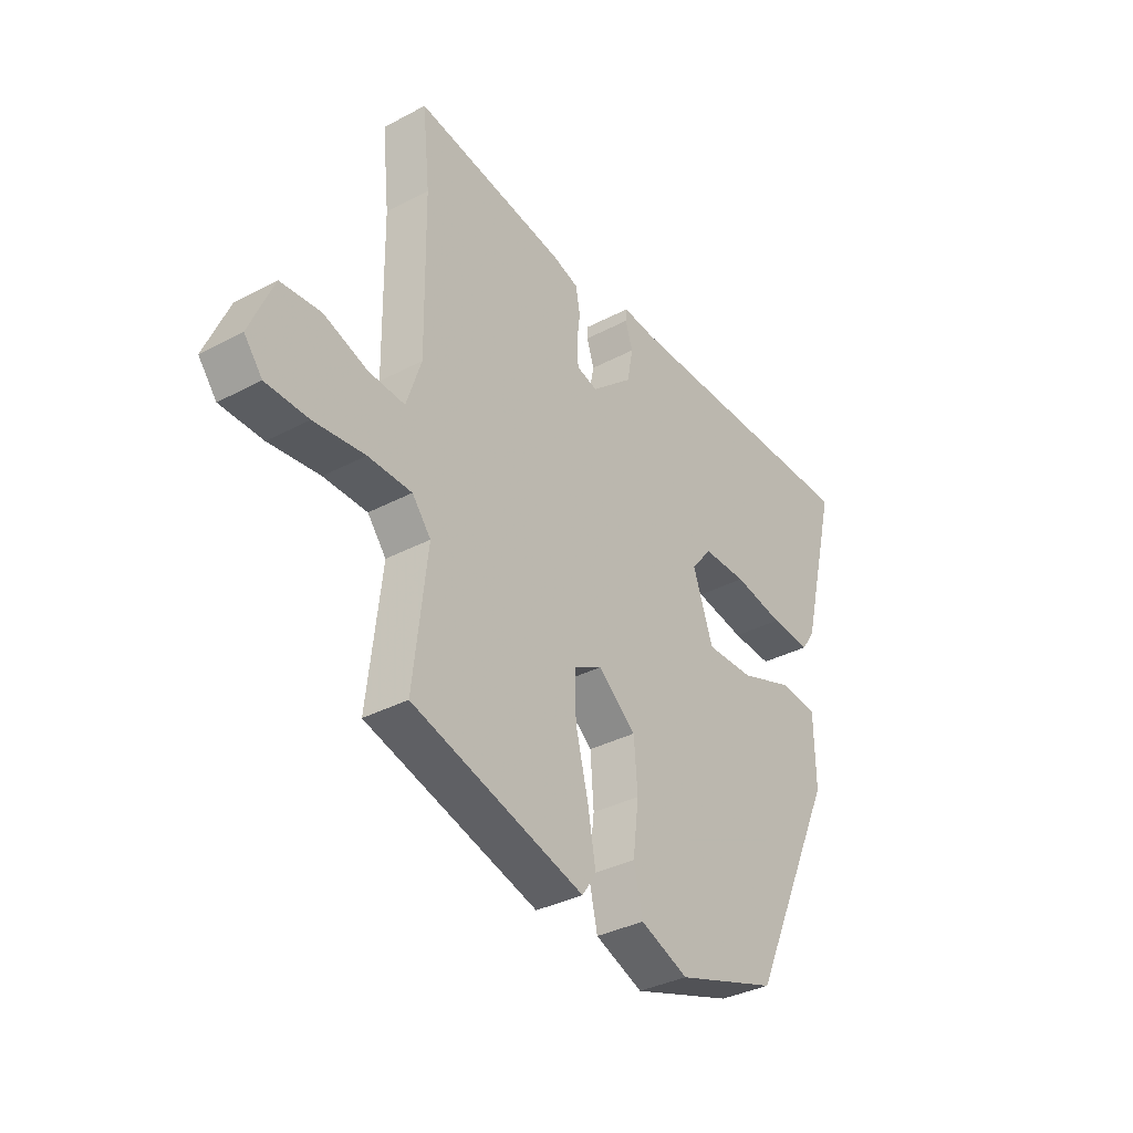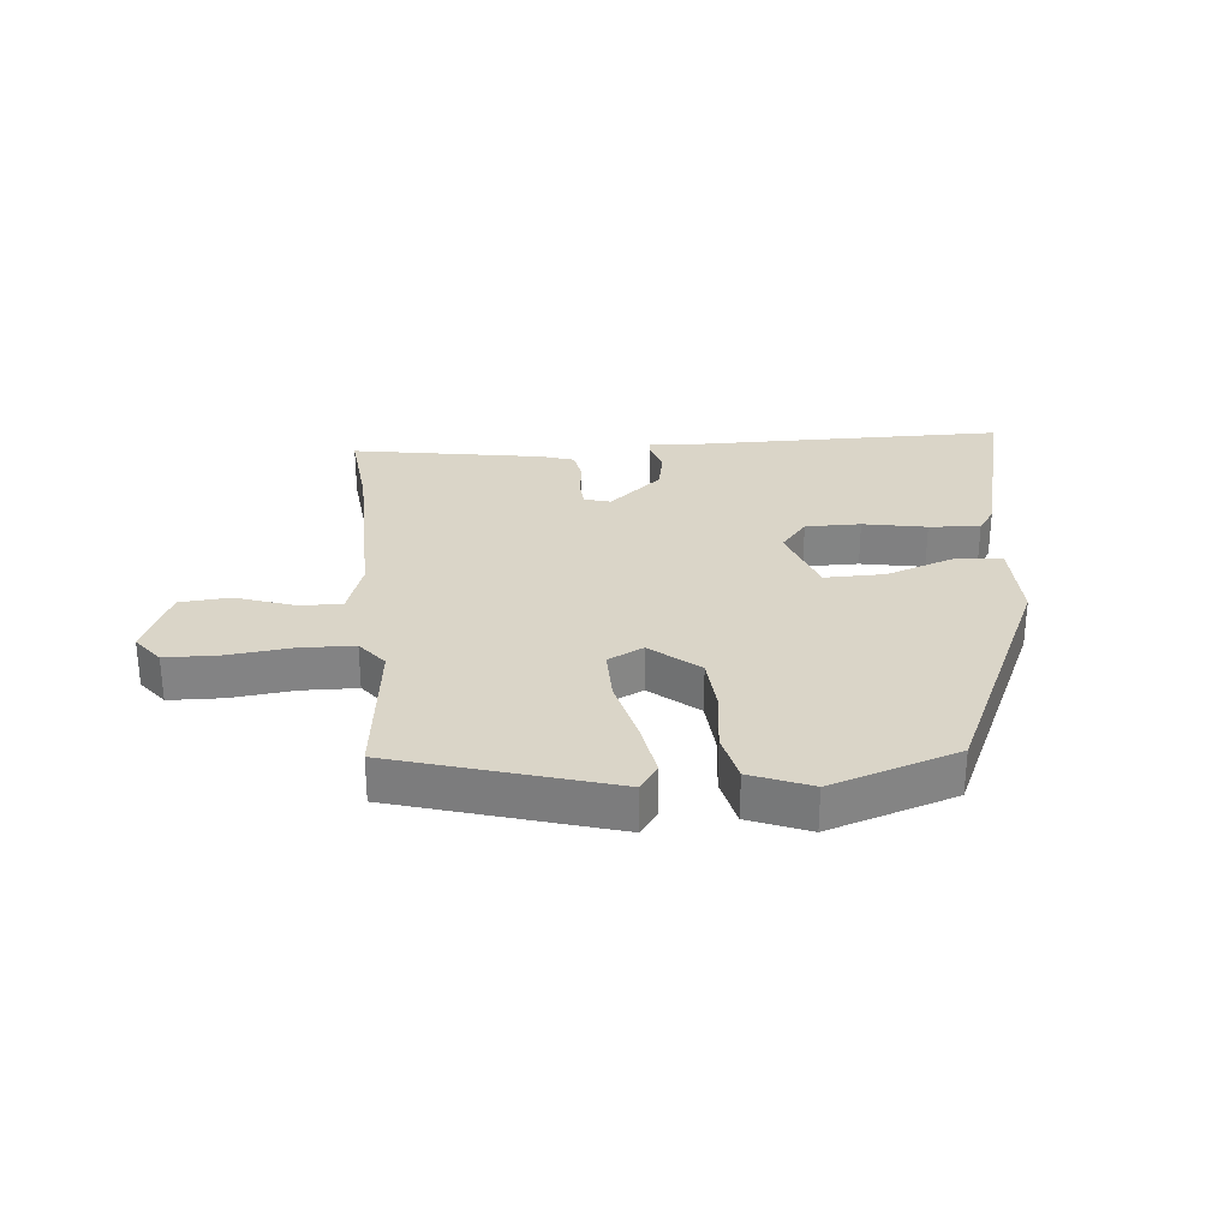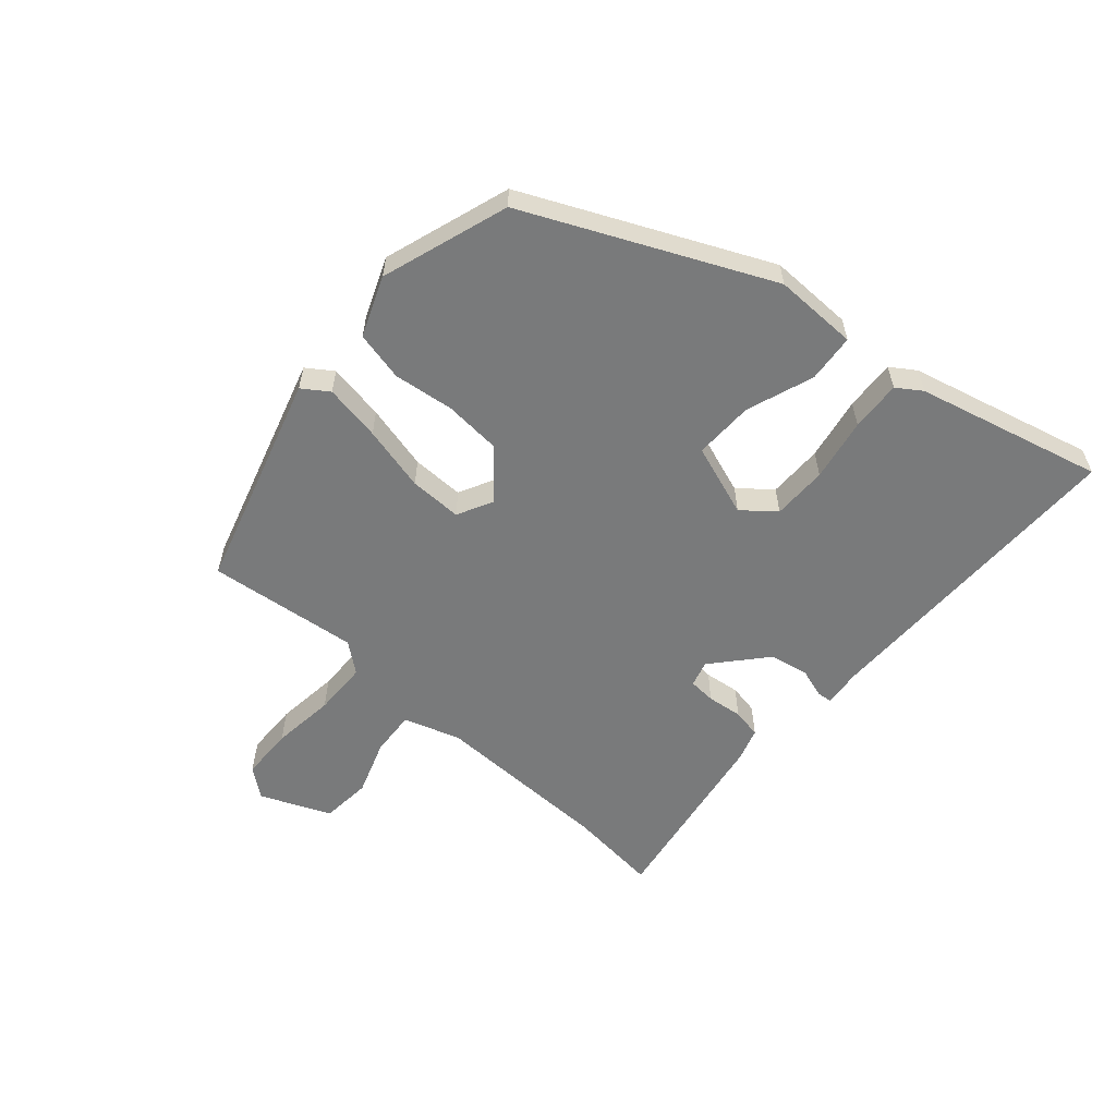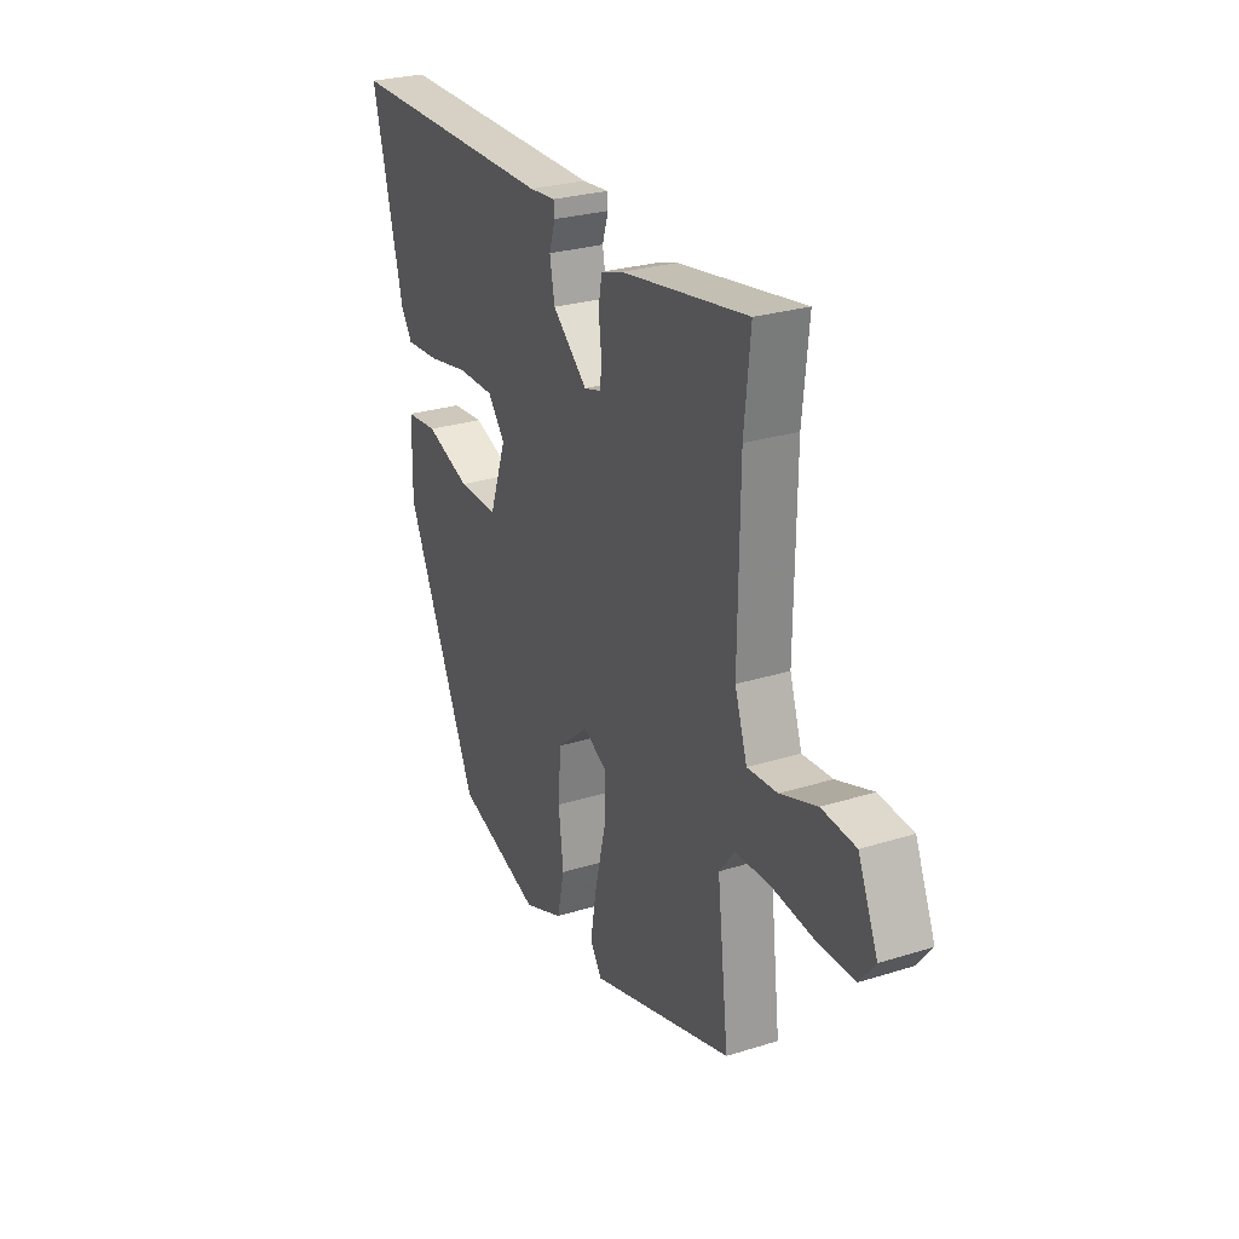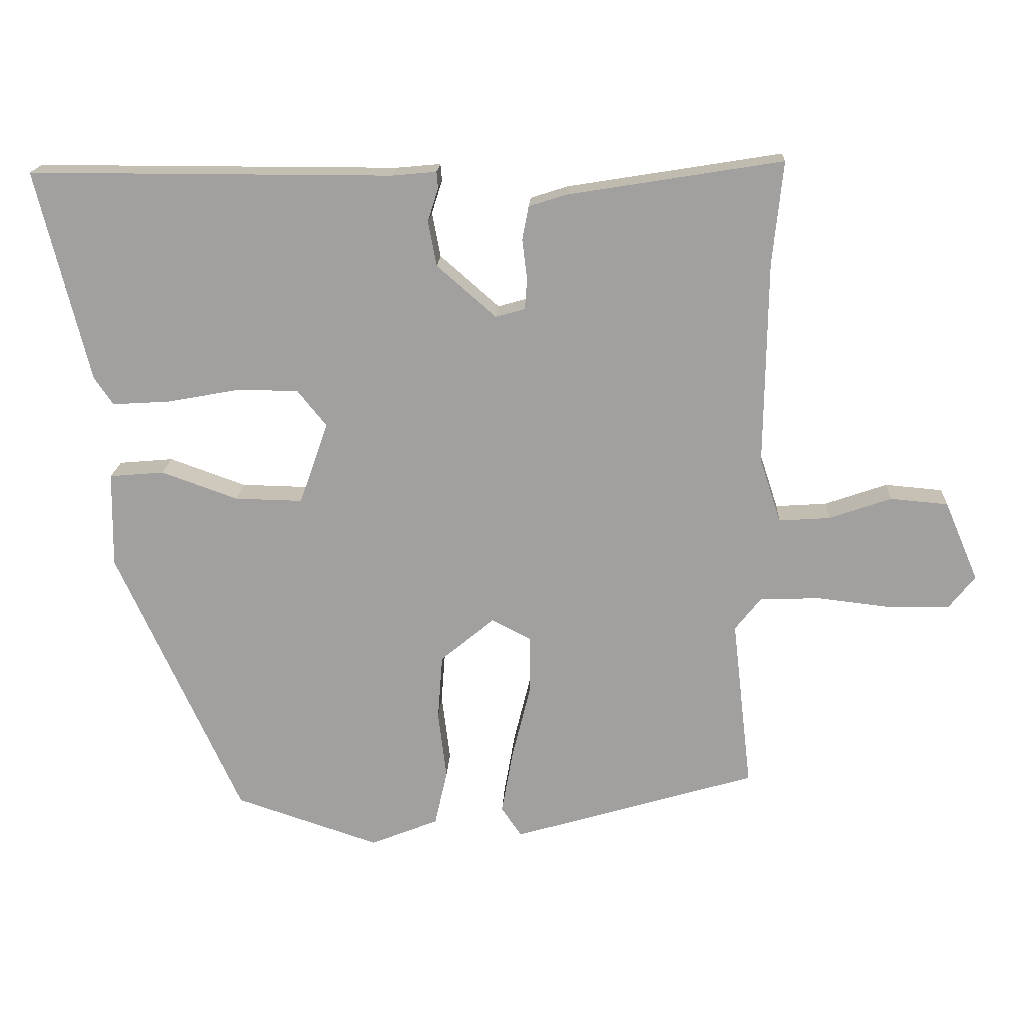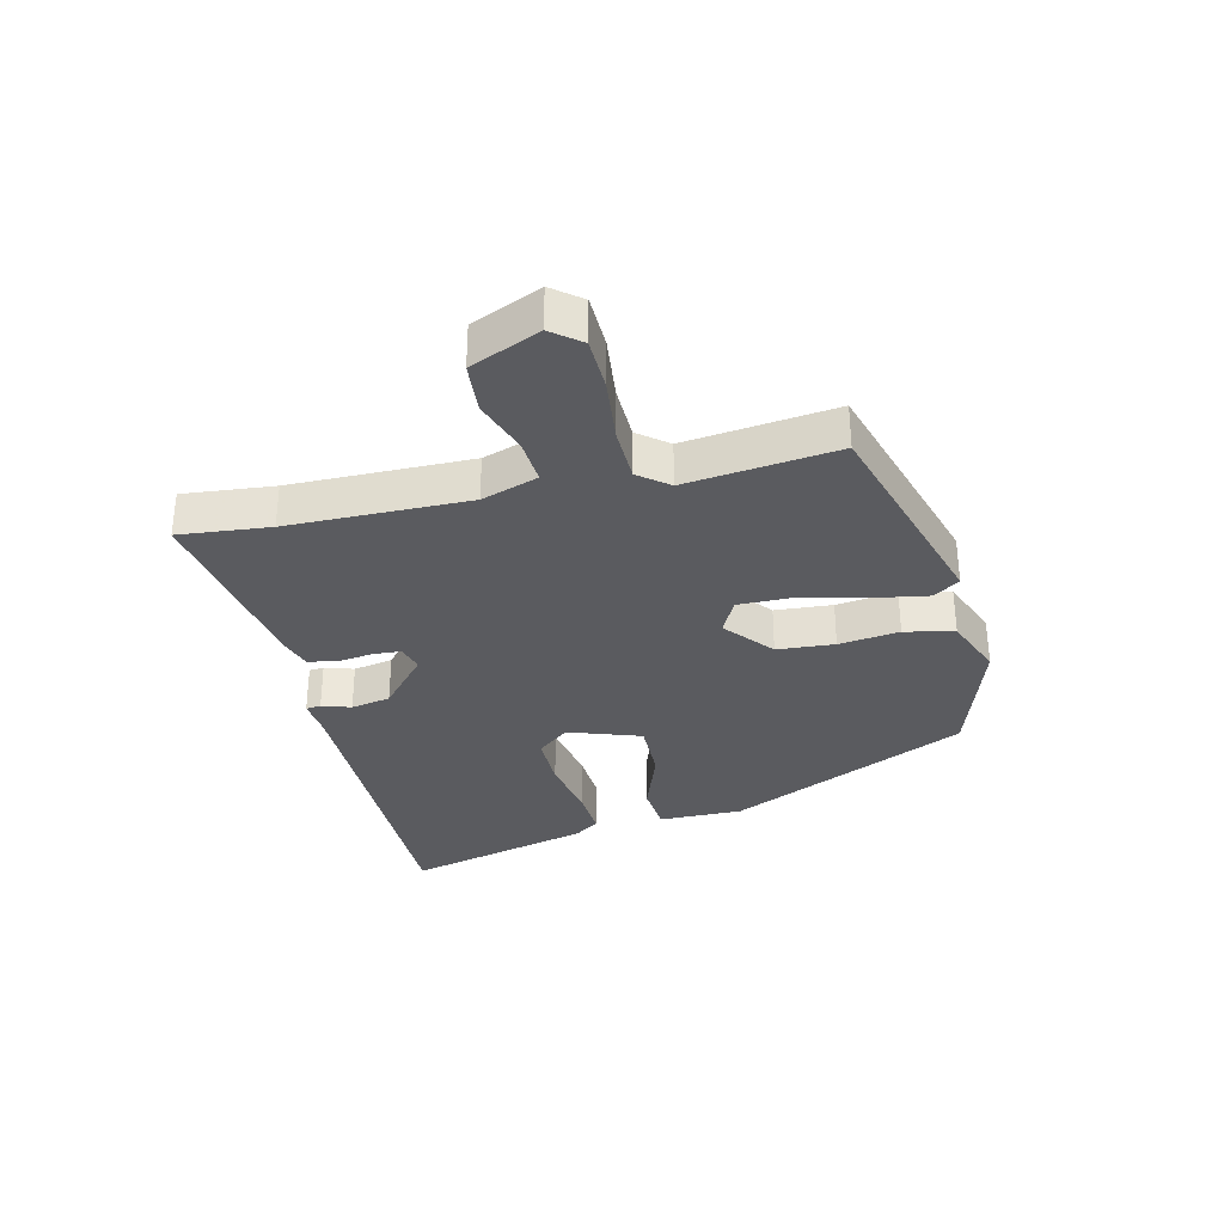
<metadata>
{"format":"obj","ext":"obj","renderer":"f3d","projection":"perspective","resolution":1024,"background":"white","views":[{"elev":-35.0,"azim":125.3,"up":"+Z"},{"elev":29.1,"azim":174.8,"up":"+Y"},{"elev":-58.0,"azim":-131.3,"up":"+Y"},{"elev":27.0,"azim":64.1,"up":"+Z"},{"elev":17.8,"azim":2.9,"up":"+Z"},{"elev":-32.9,"azim":103.5,"up":"+Y"}]}
</metadata>
<code>
v -0.303 0.07 -0.469
v -0.481 0.07 -0.081
v -0.479 0.07 0.055
v -0.401 0.07 0.062
v -0.292 0.07 0.023
v -0.195 0.07 0.021
v -0.154 0.07 0.138
v -0.196 0.07 0.19
v -0.285 0.07 0.19
v -0.387 0.07 0.171
v -0.469 0.07 0.166
v -0.496 0.07 0.206
v -0.571 0.07 0.507
v -0.052 0.07 0.507
v 0.012 0.07 0.513
v 0.014 0.07 0.489
v -0.001 0.07 0.442
v 0.011 0.07 0.378
v 0.096 0.07 0.304
v 0.138 0.07 0.316
v 0.141 0.07 0.36
v 0.134 0.07 0.417
v 0.143 0.07 0.465
v 0.196 0.07 0.482
v 0.503 0.07 0.532
v 0.488 0.07 0.385
v 0.484 0.07 0.093
v 0.514 0.07 0.002
v 0.587 0.07 0.007
v 0.676 0.07 0.038
v 0.758 0.07 0.031
v 0.806 0.07 -0.082
v 0.769 0.07 -0.129
v 0.683 0.07 -0.131
v 0.58 0.07 -0.119
v 0.492 0.07 -0.121
v 0.454 0.07 -0.169
v 0.482 0.07 -0.413
v 0.133 0.07 -0.517
v 0.104 0.07 -0.475
v 0.12 0.07 -0.383
v 0.146 0.07 -0.277
v 0.147 0.07 -0.192
v 0.09 0.07 -0.163
v 0.013 0.07 -0.227
v 0.006 0.07 -0.32
v 0.018 0.07 -0.418
v 0 0.07 -0.498
v -0.097 0.07 -0.537
v -0.303 0 -0.469
v -0.481 0 -0.081
v -0.479 0 0.055
v -0.401 0 0.062
v -0.292 0 0.023
v -0.195 0 0.021
v -0.154 0 0.138
v -0.196 0 0.19
v -0.285 0 0.19
v -0.387 0 0.171
v -0.469 0 0.166
v -0.496 0 0.206
v -0.571 0 0.507
v -0.052 0 0.507
v 0.012 0 0.513
v 0.014 0 0.489
v -0.001 0 0.442
v 0.011 0 0.378
v 0.096 0 0.304
v 0.138 0 0.316
v 0.141 0 0.36
v 0.134 0 0.417
v 0.143 0 0.465
v 0.196 0 0.482
v 0.503 0 0.532
v 0.488 0 0.385
v 0.484 0 0.093
v 0.514 0 0.002
v 0.587 0 0.007
v 0.676 0 0.038
v 0.758 0 0.031
v 0.806 0 -0.082
v 0.769 0 -0.129
v 0.683 0 -0.131
v 0.58 0 -0.119
v 0.492 0 -0.121
v 0.454 0 -0.169
v 0.482 0 -0.413
v 0.133 0 -0.517
v 0.104 0 -0.475
v 0.12 0 -0.383
v 0.146 0 -0.277
v 0.147 0 -0.192
v 0.09 0 -0.163
v 0.013 0 -0.227
v 0.006 0 -0.32
v 0.018 0 -0.418
v 0 0 -0.498
v -0.097 0 -0.537
f 46 47 48 49
f 45 46 49 1
f 44 45 1 2
f 39 40 41 42
f 37 38 39 42
f 36 37 42 43
f 32 33 34 35
f 32 35 36
f 29 30 31 32
f 28 29 32 36
f 27 28 36 43
f 23 24 25 26
f 21 22 23 26
f 20 21 26 27
f 19 20 27 43
f 14 15 16 17
f 14 17 18
f 13 14 18
f 9 10 11 12
f 8 9 12 13
f 2 3 4 5
f 44 2 5 6
f 43 44 6 7
f 19 43 7 8
f 8 13 18 19
f 98 97 96 95
f 50 98 95 94
f 51 50 94 93
f 91 90 89 88
f 91 88 87 86
f 92 91 86 85
f 84 83 82 81
f 85 84 81
f 81 80 79 78
f 85 81 78 77
f 92 85 77 76
f 75 74 73 72
f 75 72 71 70
f 76 75 70 69
f 92 76 69 68
f 66 65 64 63
f 67 66 63
f 67 63 62
f 61 60 59 58
f 62 61 58 57
f 54 53 52 51
f 55 54 51 93
f 56 55 93 92
f 57 56 92 68
f 68 67 62 57
f 1 50 51 2
f 2 51 52 3
f 3 52 53 4
f 4 53 54 5
f 5 54 55 6
f 6 55 56 7
f 7 56 57 8
f 8 57 58 9
f 9 58 59 10
f 10 59 60 11
f 11 60 61 12
f 12 61 62 13
f 13 62 63 14
f 14 63 64 15
f 15 64 65 16
f 16 65 66 17
f 17 66 67 18
f 18 67 68 19
f 19 68 69 20
f 20 69 70 21
f 21 70 71 22
f 22 71 72 23
f 23 72 73 24
f 24 73 74 25
f 25 74 75 26
f 26 75 76 27
f 27 76 77 28
f 28 77 78 29
f 29 78 79 30
f 30 79 80 31
f 31 80 81 32
f 32 81 82 33
f 33 82 83 34
f 34 83 84 35
f 35 84 85 36
f 36 85 86 37
f 37 86 87 38
f 38 87 88 39
f 39 88 89 40
f 40 89 90 41
f 41 90 91 42
f 42 91 92 43
f 43 92 93 44
f 44 93 94 45
f 45 94 95 46
f 46 95 96 47
f 47 96 97 48
f 48 97 98 49
f 49 98 50 1

</code>
